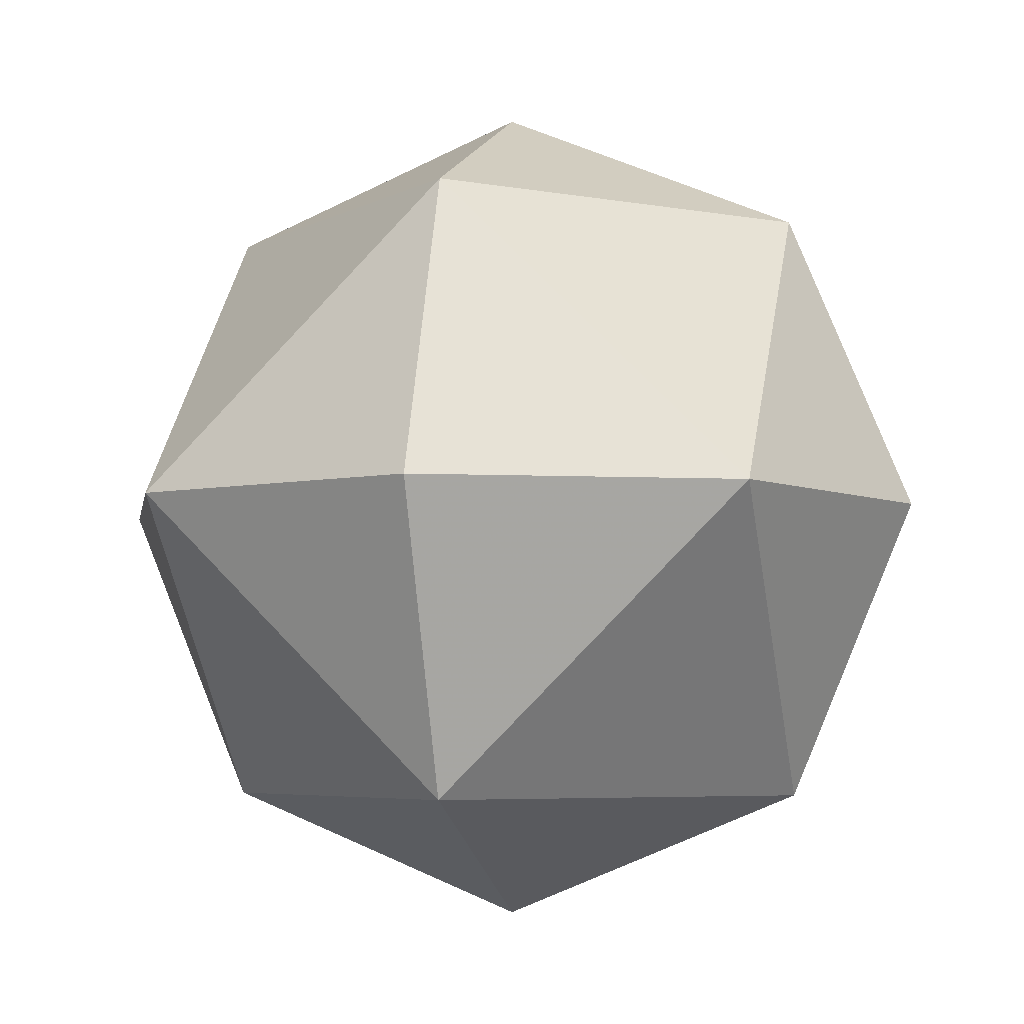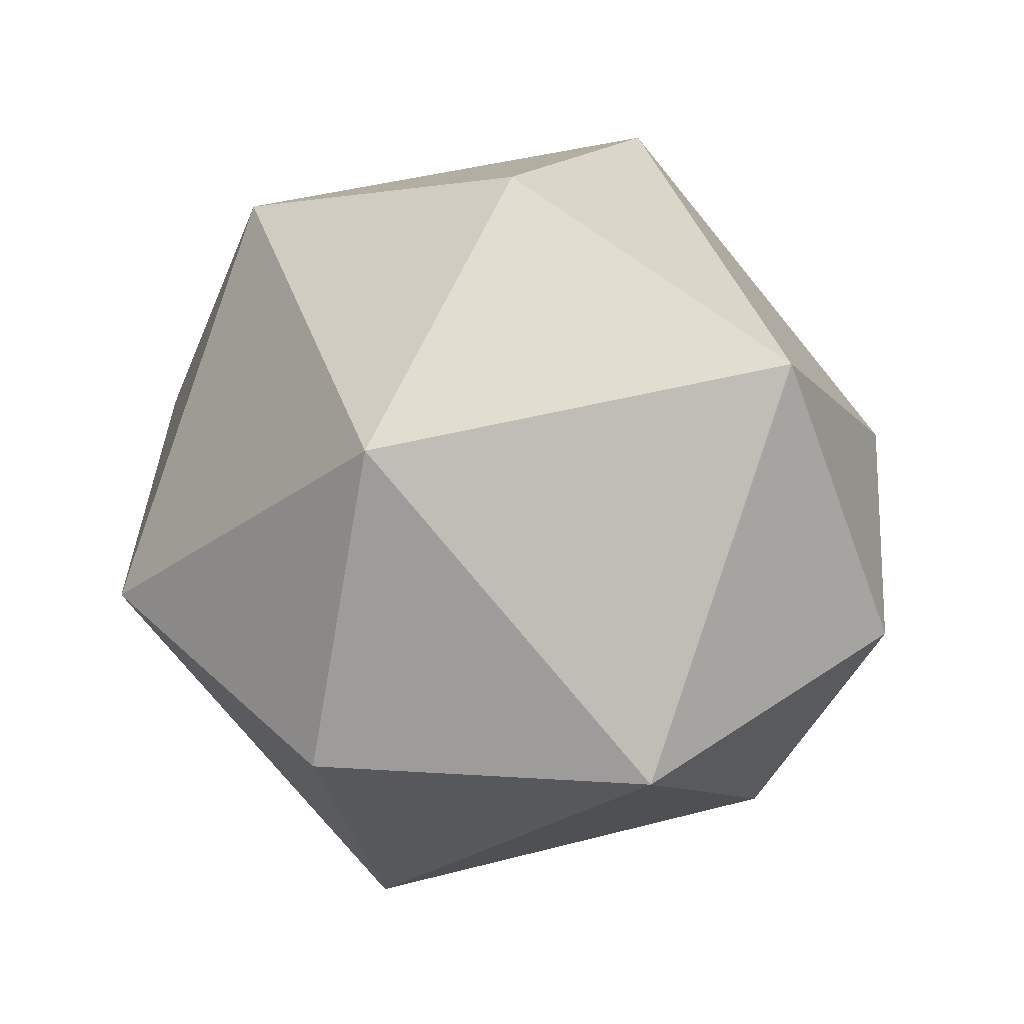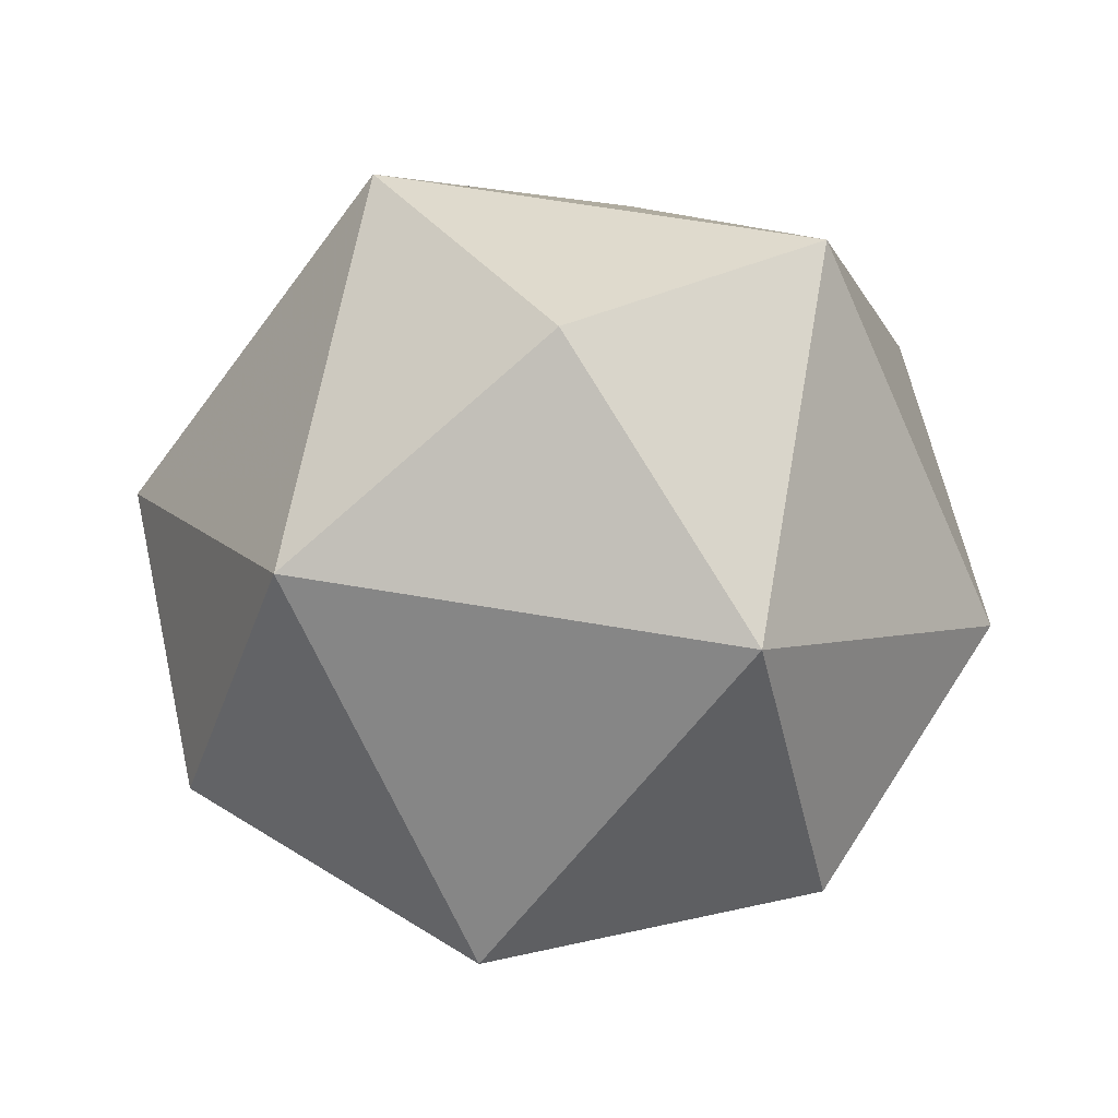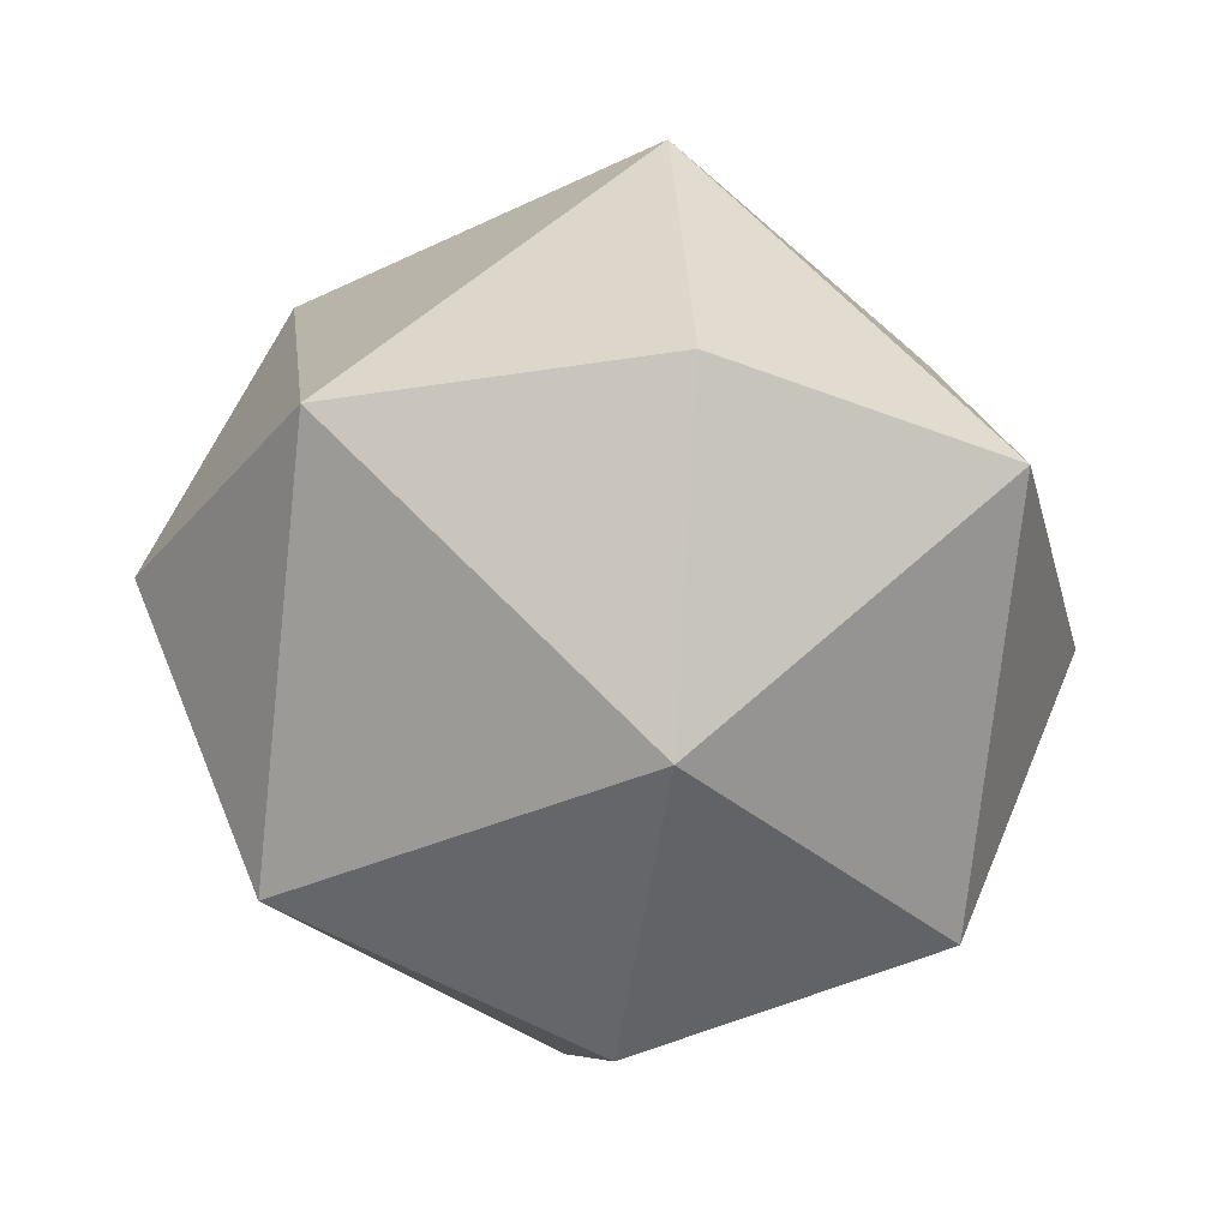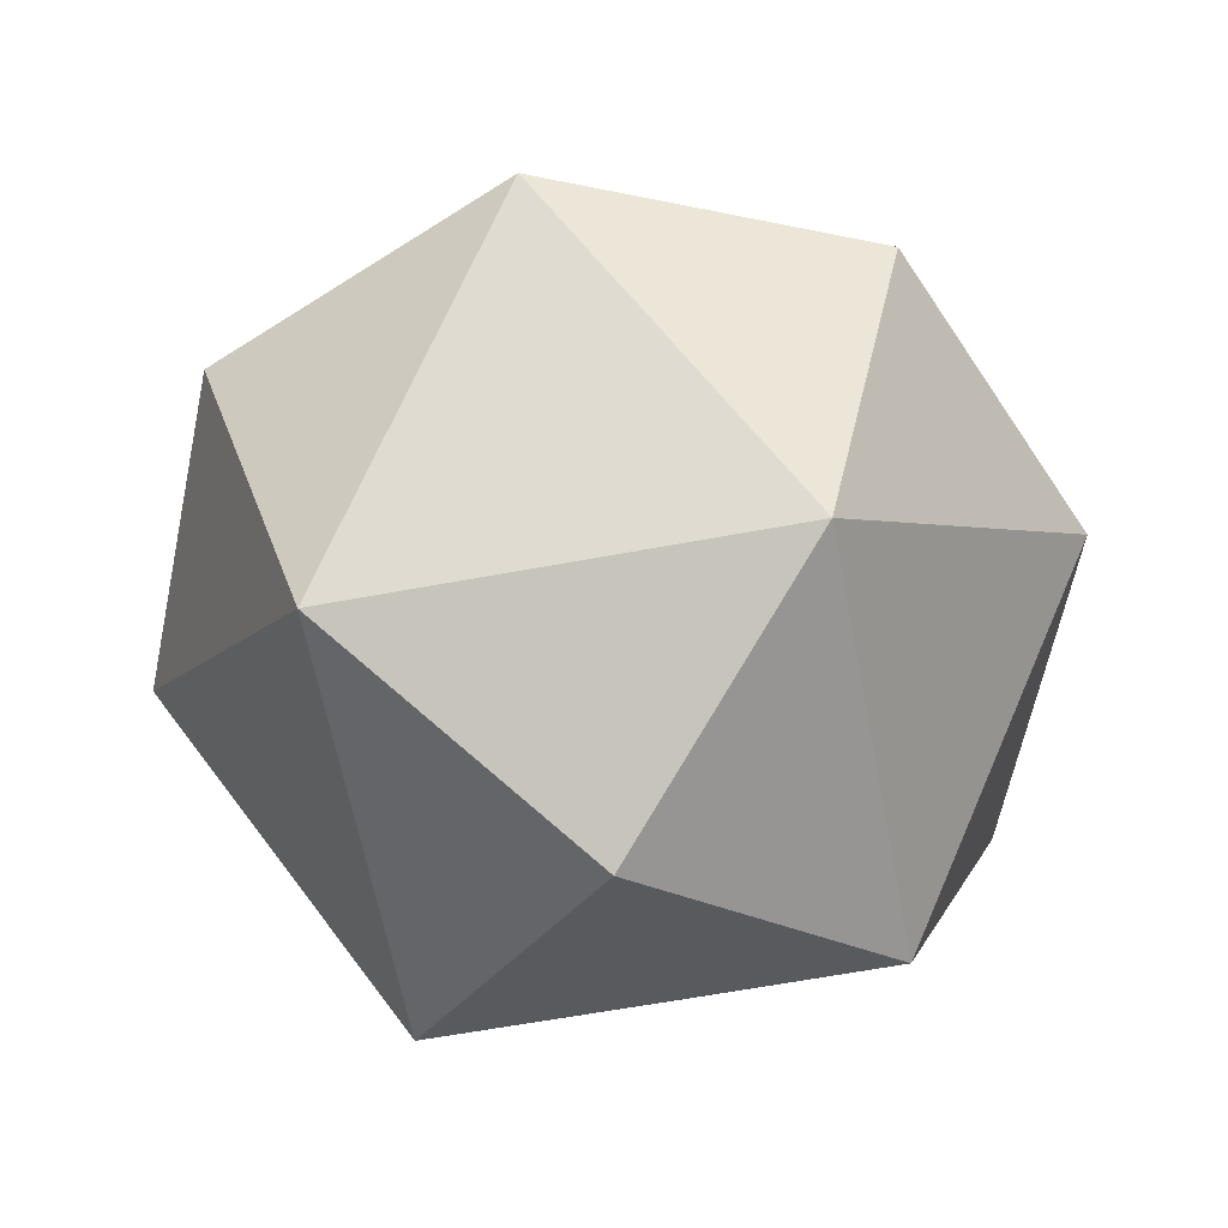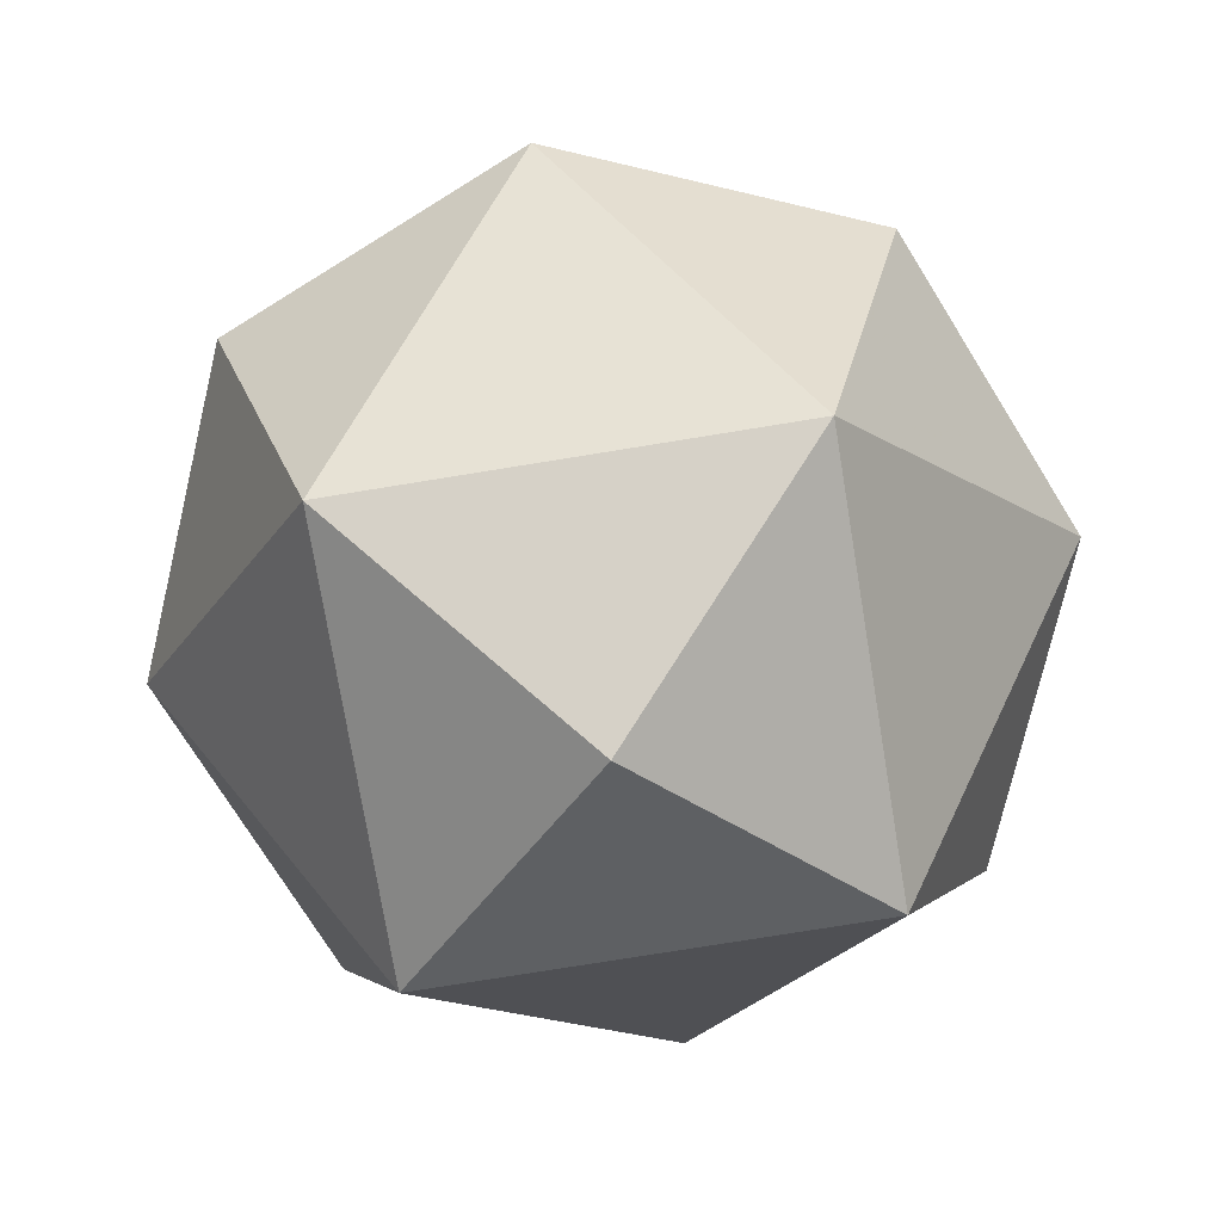
<metadata>
{"format":"obj","ext":"obj","renderer":"f3d","projection":"perspective","resolution":1024,"background":"white","views":[{"elev":-4.9,"azim":13.5,"up":"+Y"},{"elev":40.2,"azim":26.8,"up":"+Z"},{"elev":62.2,"azim":-125.1,"up":"+Z"},{"elev":-29.5,"azim":171.2,"up":"+Y"},{"elev":-61.4,"azim":55.8,"up":"+Z"},{"elev":-74.3,"azim":-125.7,"up":"+Z"}]}
</metadata>
<code>
g sph
v -0 -353.6 -353.6
v 353.6 -353.6 0
v 0 -500 0
v -353.6 -353.6 0
v 0 -353.6 353.6
v 353.6 0 -353.6
v 500 0 0
v -0 0 -500
v -353.6 0 -353.6
v -500 0 0
v -353.6 0 353.6
v 0 0 500
v 353.6 0 353.6
v 353.6 353.6 0
v -0 353.6 -353.6
v -353.6 353.6 0
v 0 353.6 353.6
v 0 500 0
f 1 2 3
f 4 1 3
f 5 4 3
f 2 5 3
f 6 7 2
f 6 2 1
f 8 6 1
f 9 8 1
f 9 1 4
f 10 9 4
f 11 10 4
f 11 4 5
f 12 11 5
f 13 12 5
f 13 5 2
f 7 13 2
f 6 14 7
f 6 15 14
f 8 15 6
f 9 15 8
f 9 16 15
f 10 16 9
f 11 16 10
f 11 17 16
f 12 17 11
f 13 17 12
f 13 14 17
f 7 14 13
f 15 18 14
f 16 18 15
f 17 18 16
f 14 18 17

</code>
